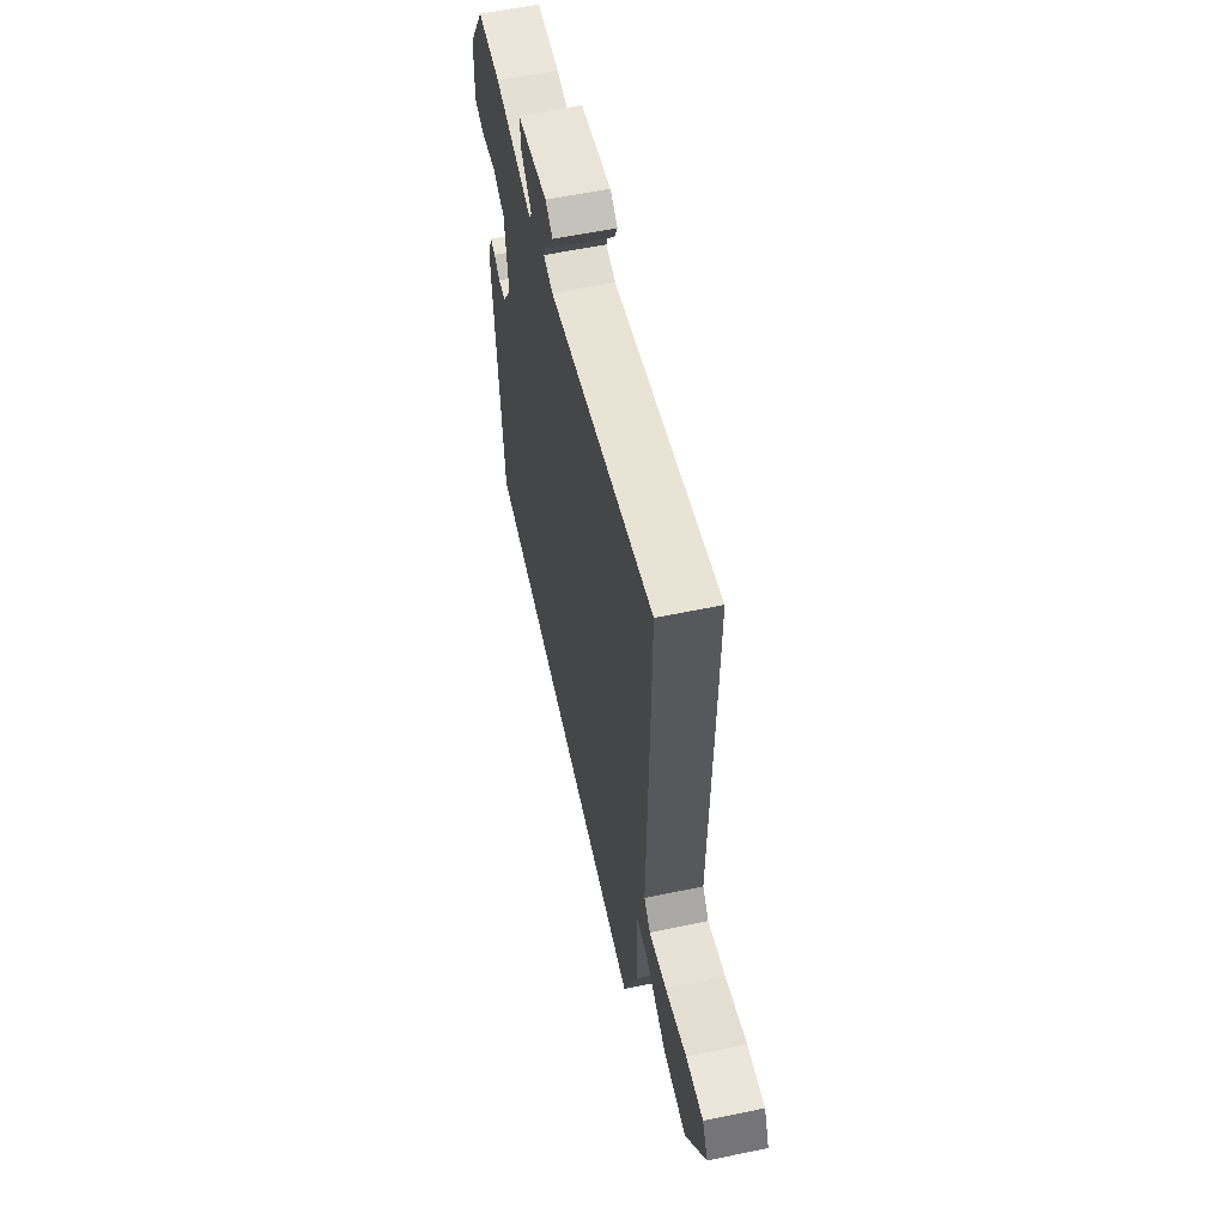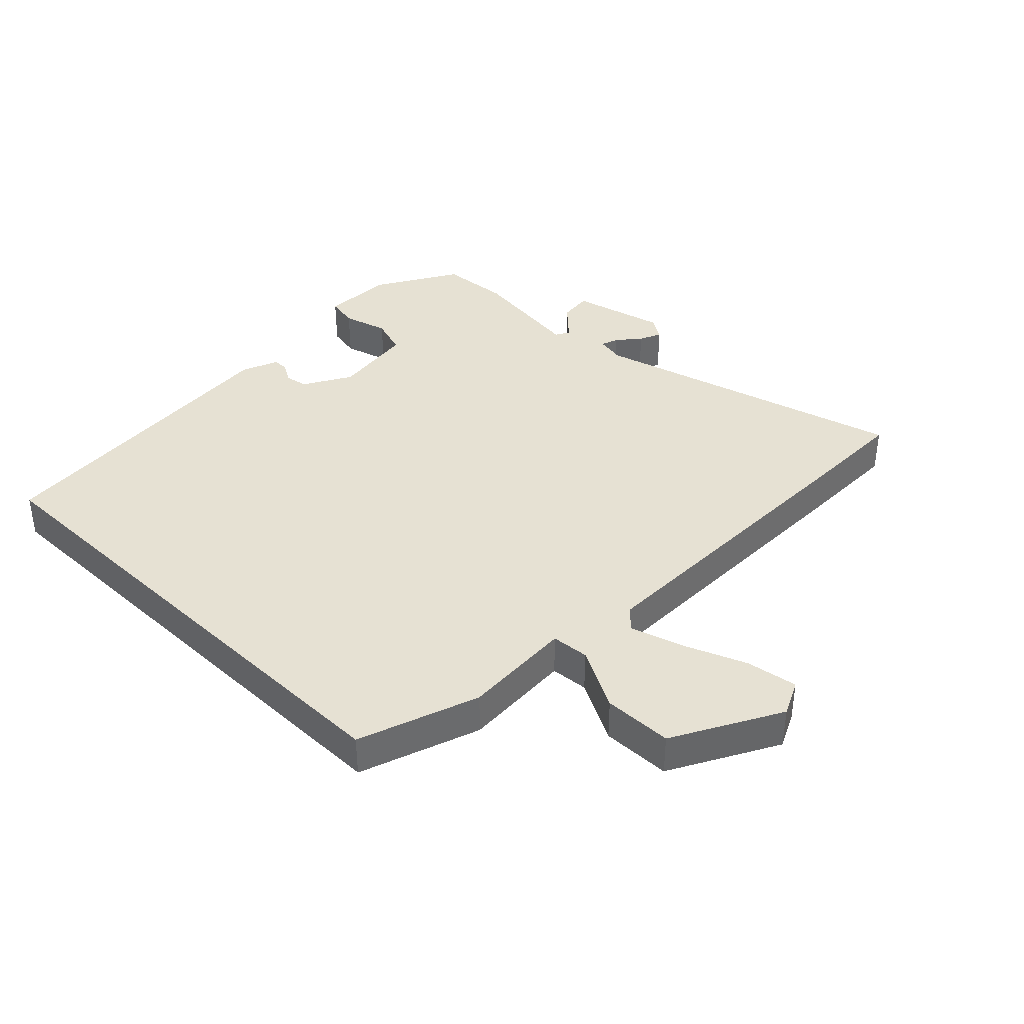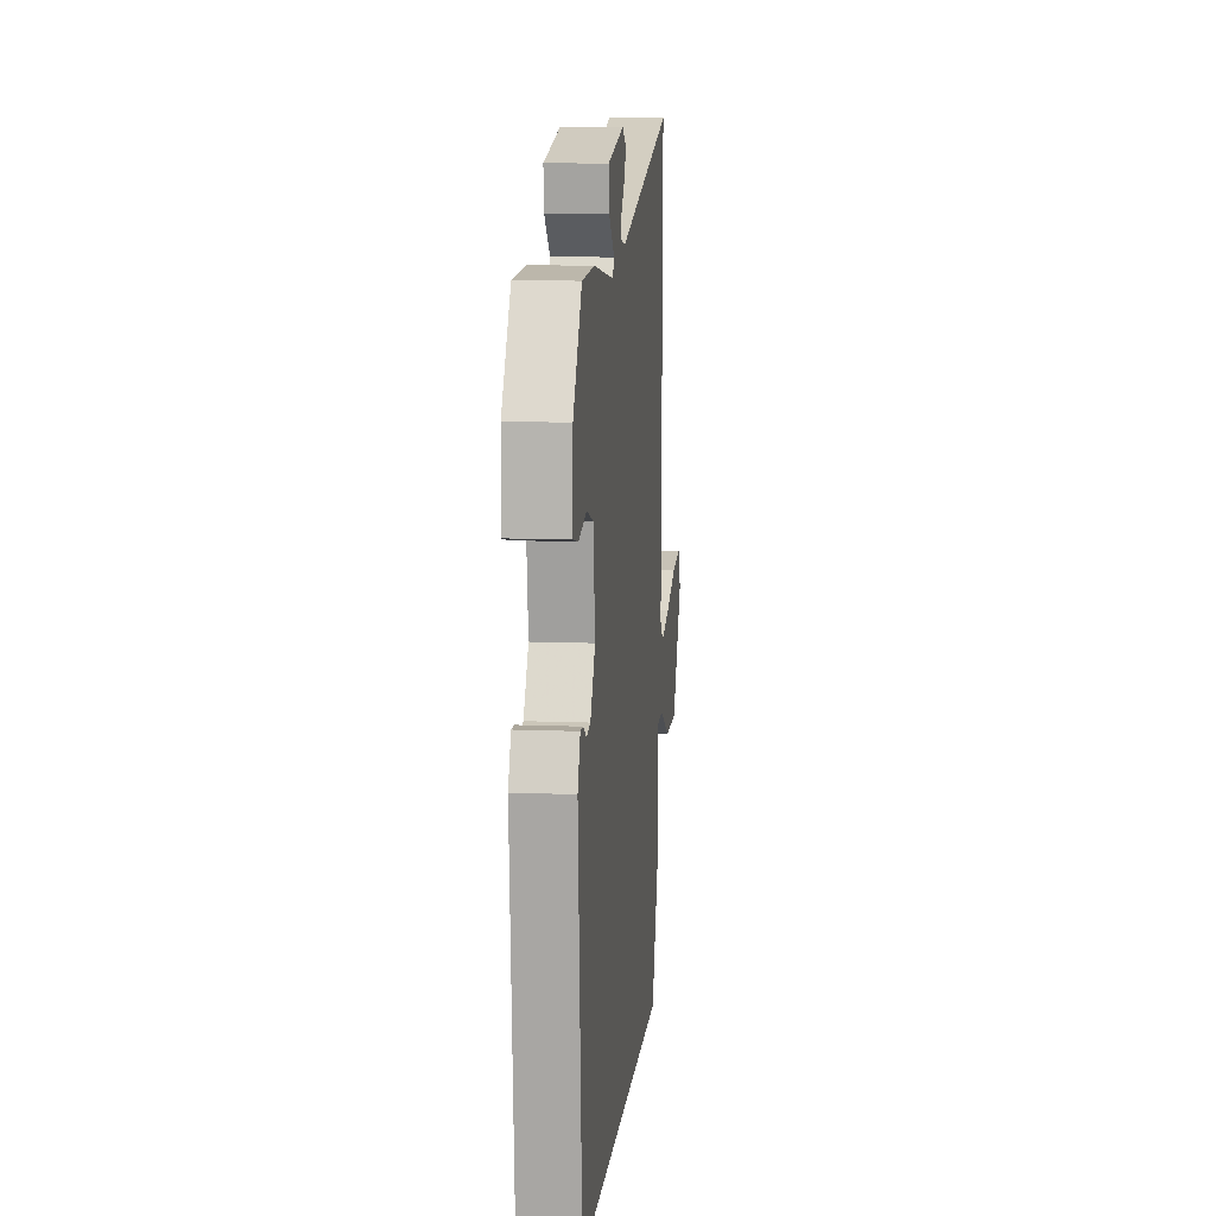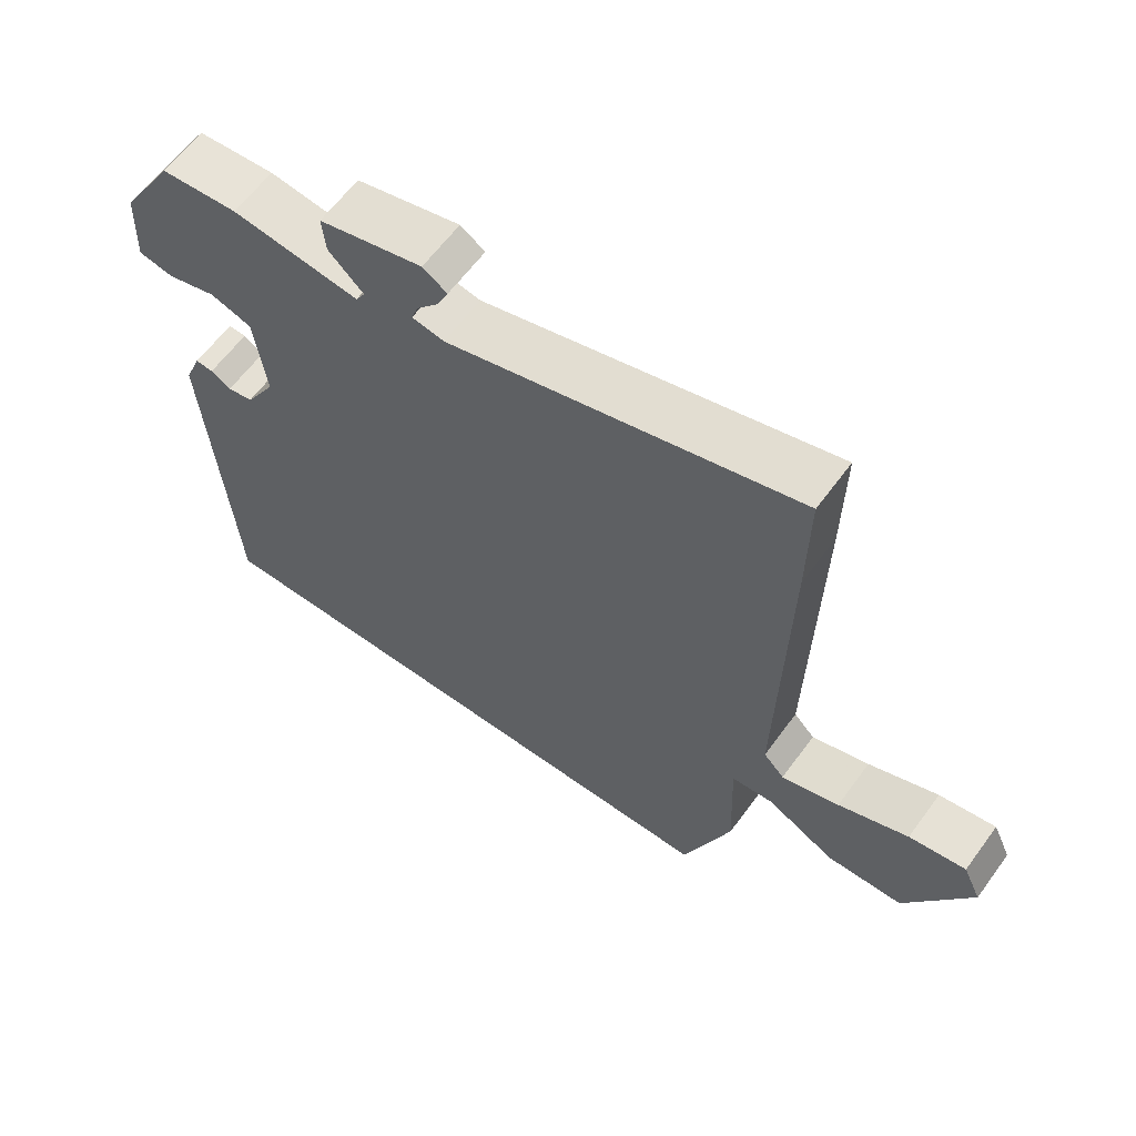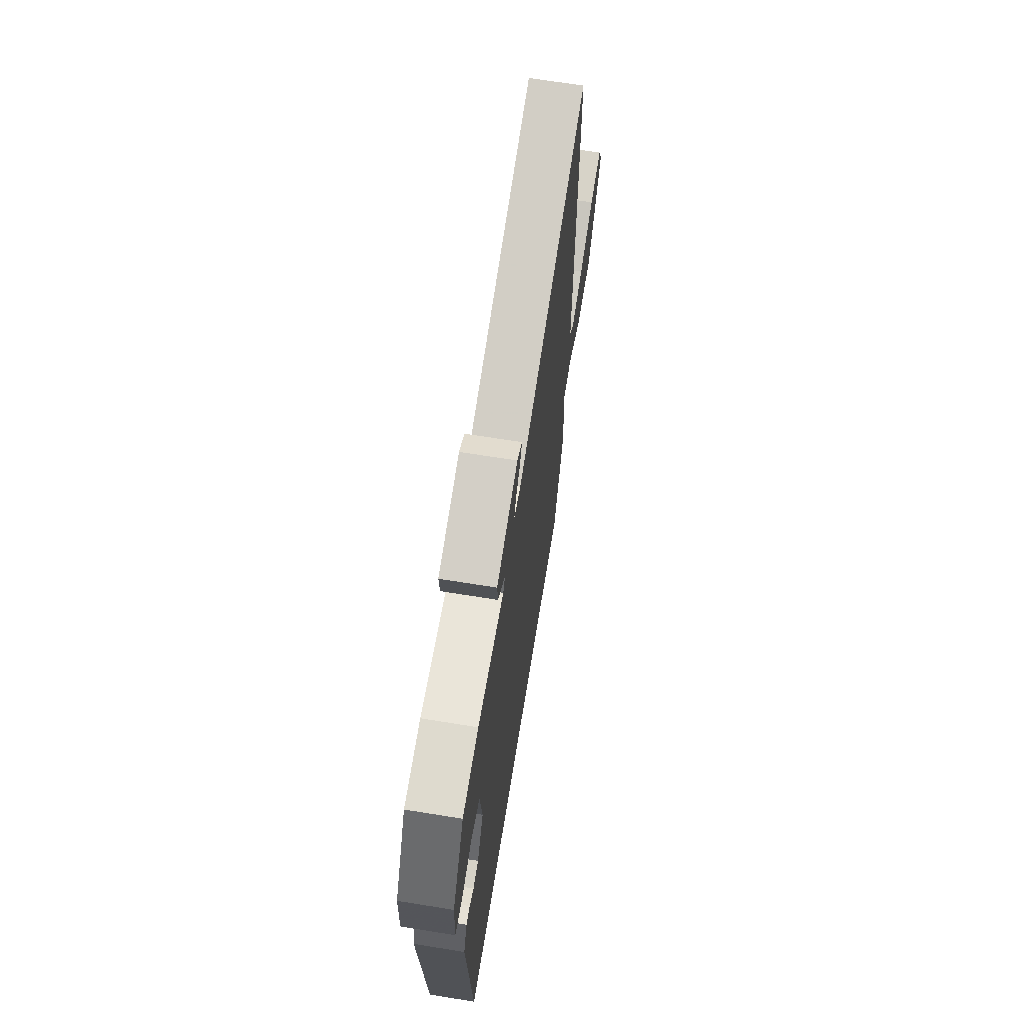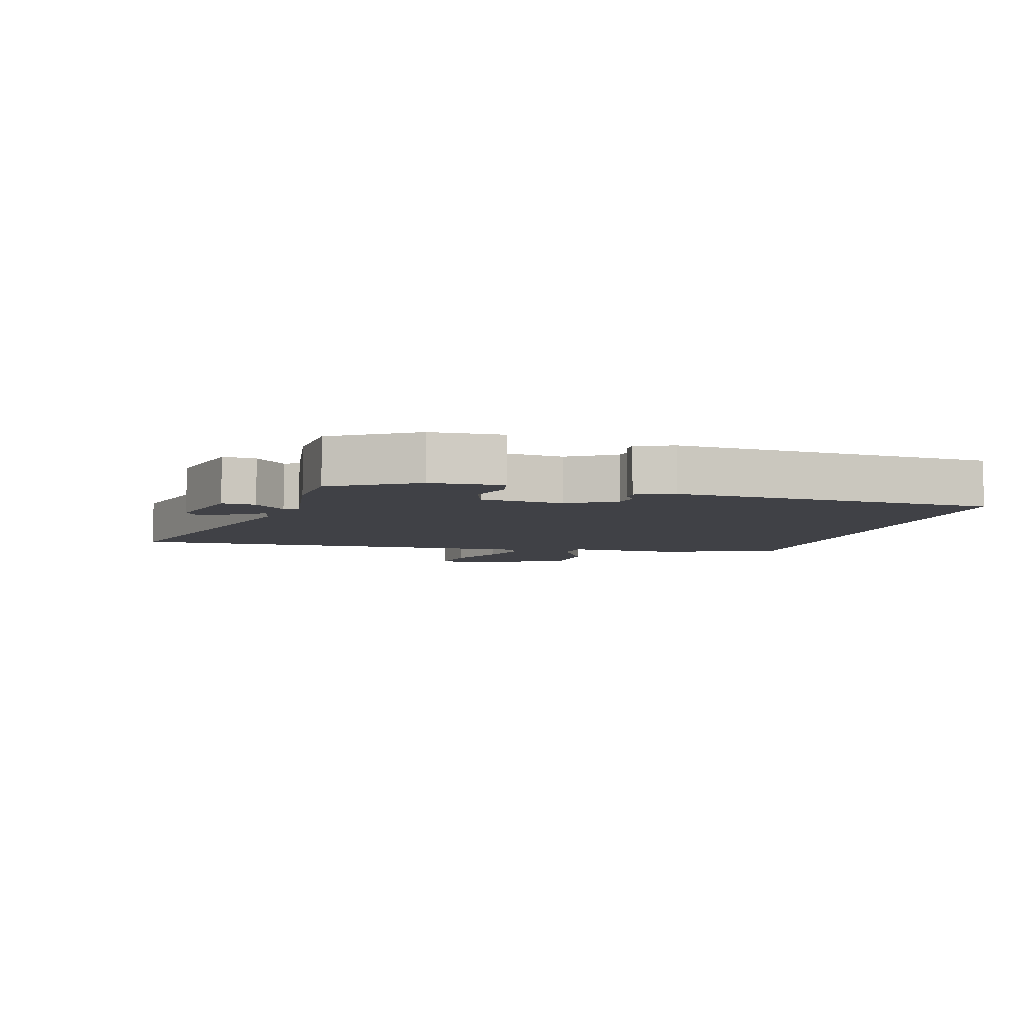
<metadata>
{"format":"obj","ext":"obj","renderer":"f3d","projection":"perspective","resolution":1024,"background":"white","views":[{"elev":59.3,"azim":-102.1,"up":"+Z"},{"elev":38.9,"azim":-136.1,"up":"+Y"},{"elev":10.5,"azim":96.0,"up":"+Z"},{"elev":62.2,"azim":-143.8,"up":"+Z"},{"elev":66.9,"azim":99.2,"up":"+Z"},{"elev":-6.0,"azim":74.6,"up":"+Y"}]}
</metadata>
<code>
v -0.388 0.07 -0.5
v -0.457 0.07 -0.309
v -0.45 0.07 -0.133
v -0.51 0.07 -0.128
v -0.608 0.07 -0.181
v -0.718 0.07 -0.179
v -0.812 0.07 -0.01
v -0.786 0.07 0.046
v -0.704 0.07 0.033
v -0.603 0.07 -0.007
v -0.52 0.07 -0.032
v -0.49 0.07 0
v -0.5 0.07 0.488
v -0.502 0.07 0.659
v 0 0.07 0.524
v 0.046 0.07 0.533
v 0.036 0.07 0.561
v 0.005 0.07 0.597
v -0.011 0.07 0.632
v 0.024 0.07 0.655
v 0.173 0.07 0.619
v 0.168 0.07 0.566
v 0.118 0.07 0.517
v 0.131 0.07 0.495
v 0.314 0.07 0.52
v 0.425 0.07 0.512
v 0.503 0.07 0.382
v 0.508 0.07 0.269
v 0.458 0.07 0.259
v 0.386 0.07 0.279
v 0.326 0.07 0.259
v 0.31 0.07 0.128
v 0.354 0.07 0.053
v 0.391 0.07 0.046
v 0.42 0.07 0.064
v 0.446 0.07 0.065
v 0.47 0.07 0.006
v 0.435 0.07 -0.5
v -0.388 0 -0.5
v -0.457 0 -0.309
v -0.45 0 -0.133
v -0.51 0 -0.128
v -0.608 0 -0.181
v -0.718 0 -0.179
v -0.812 0 -0.01
v -0.786 0 0.046
v -0.704 0 0.033
v -0.603 0 -0.007
v -0.52 0 -0.032
v -0.49 0 0
v -0.5 0 0.488
v -0.502 0 0.659
v 0 0 0.524
v 0.046 0 0.533
v 0.036 0 0.561
v 0.005 0 0.597
v -0.011 0 0.632
v 0.024 0 0.655
v 0.173 0 0.619
v 0.168 0 0.566
v 0.118 0 0.517
v 0.131 0 0.495
v 0.314 0 0.52
v 0.425 0 0.512
v 0.503 0 0.382
v 0.508 0 0.269
v 0.458 0 0.259
v 0.386 0 0.279
v 0.326 0 0.259
v 0.31 0 0.128
v 0.354 0 0.053
v 0.391 0 0.046
v 0.42 0 0.064
v 0.446 0 0.065
v 0.47 0 0.006
v 0.435 0 -0.5
f 37 38 1
f 36 37 1
f 35 36 1
f 34 35 1
f 1 2 3
f 34 1 3
f 33 34 3
f 32 33 3 4
f 31 32 4
f 28 29 30
f 27 28 30
f 26 27 30
f 25 26 30
f 24 25 30
f 24 30 31
f 21 22 23
f 20 21 23
f 19 20 23
f 18 19 23
f 17 18 23
f 16 17 23 24
f 24 31 4
f 16 24 4
f 15 16 4
f 12 13 14 15
f 8 9 10
f 7 8 10
f 6 7 10
f 5 6 10
f 4 5 10
f 4 10 11
f 12 15 4
f 4 11 12
f 39 76 75
f 39 75 74
f 39 74 73
f 39 73 72
f 41 40 39
f 41 39 72
f 41 72 71
f 42 41 71 70
f 42 70 69
f 68 67 66
f 68 66 65
f 68 65 64
f 68 64 63
f 68 63 62
f 69 68 62
f 61 60 59
f 61 59 58
f 61 58 57
f 61 57 56
f 61 56 55
f 62 61 55 54
f 42 69 62
f 42 62 54
f 42 54 53
f 53 52 51 50
f 48 47 46
f 48 46 45
f 48 45 44
f 48 44 43
f 48 43 42
f 49 48 42
f 42 53 50
f 50 49 42
f 1 39 40 2
f 2 40 41 3
f 3 41 42 4
f 4 42 43 5
f 5 43 44 6
f 6 44 45 7
f 7 45 46 8
f 8 46 47 9
f 9 47 48 10
f 10 48 49 11
f 11 49 50 12
f 12 50 51 13
f 13 51 52 14
f 14 52 53 15
f 15 53 54 16
f 16 54 55 17
f 17 55 56 18
f 18 56 57 19
f 19 57 58 20
f 20 58 59 21
f 21 59 60 22
f 22 60 61 23
f 23 61 62 24
f 24 62 63 25
f 25 63 64 26
f 26 64 65 27
f 27 65 66 28
f 28 66 67 29
f 29 67 68 30
f 30 68 69 31
f 31 69 70 32
f 32 70 71 33
f 33 71 72 34
f 34 72 73 35
f 35 73 74 36
f 36 74 75 37
f 37 75 76 38
f 38 76 39 1

</code>
